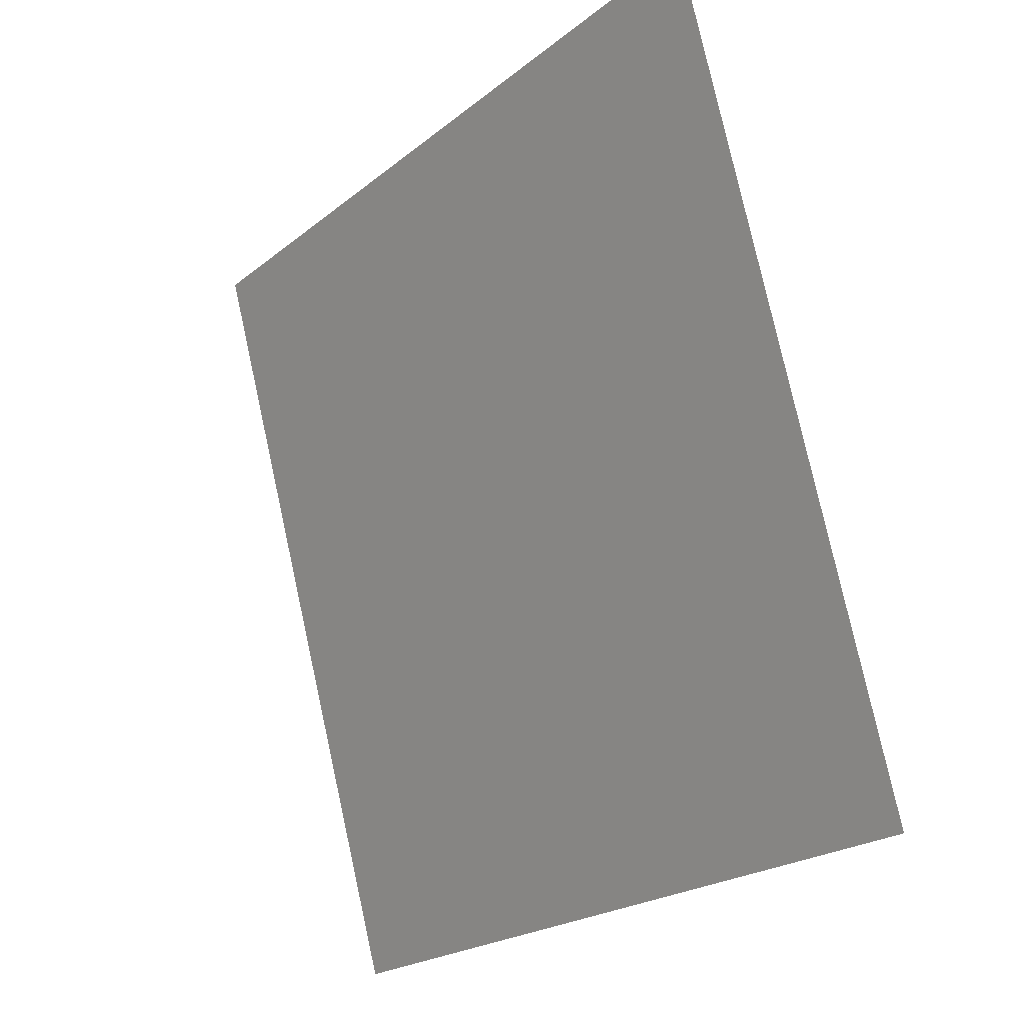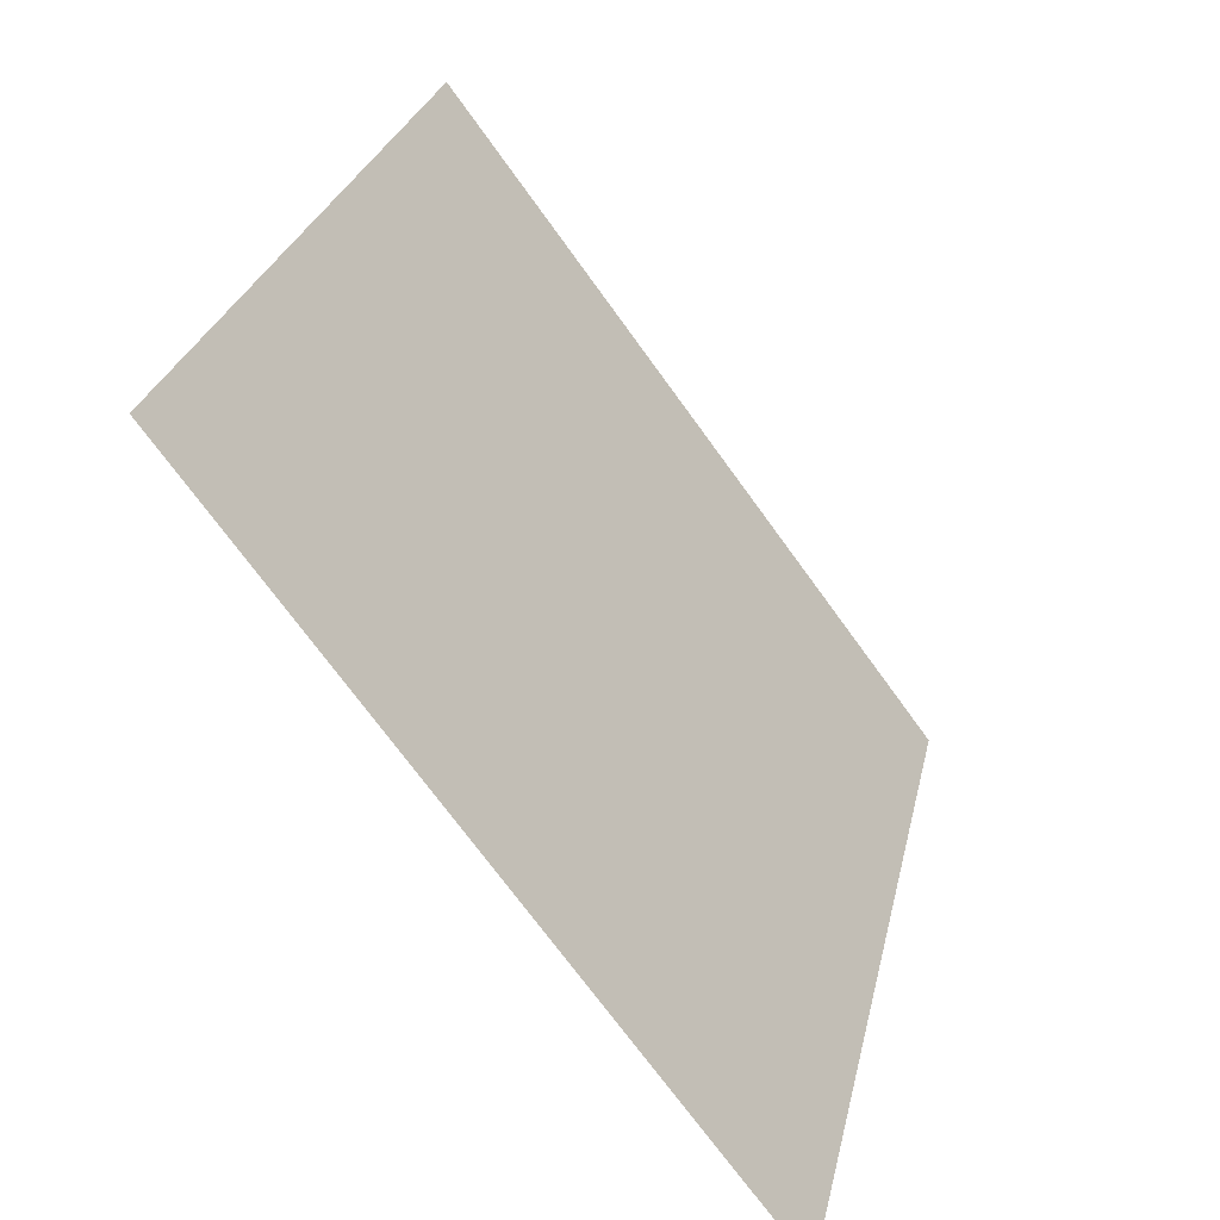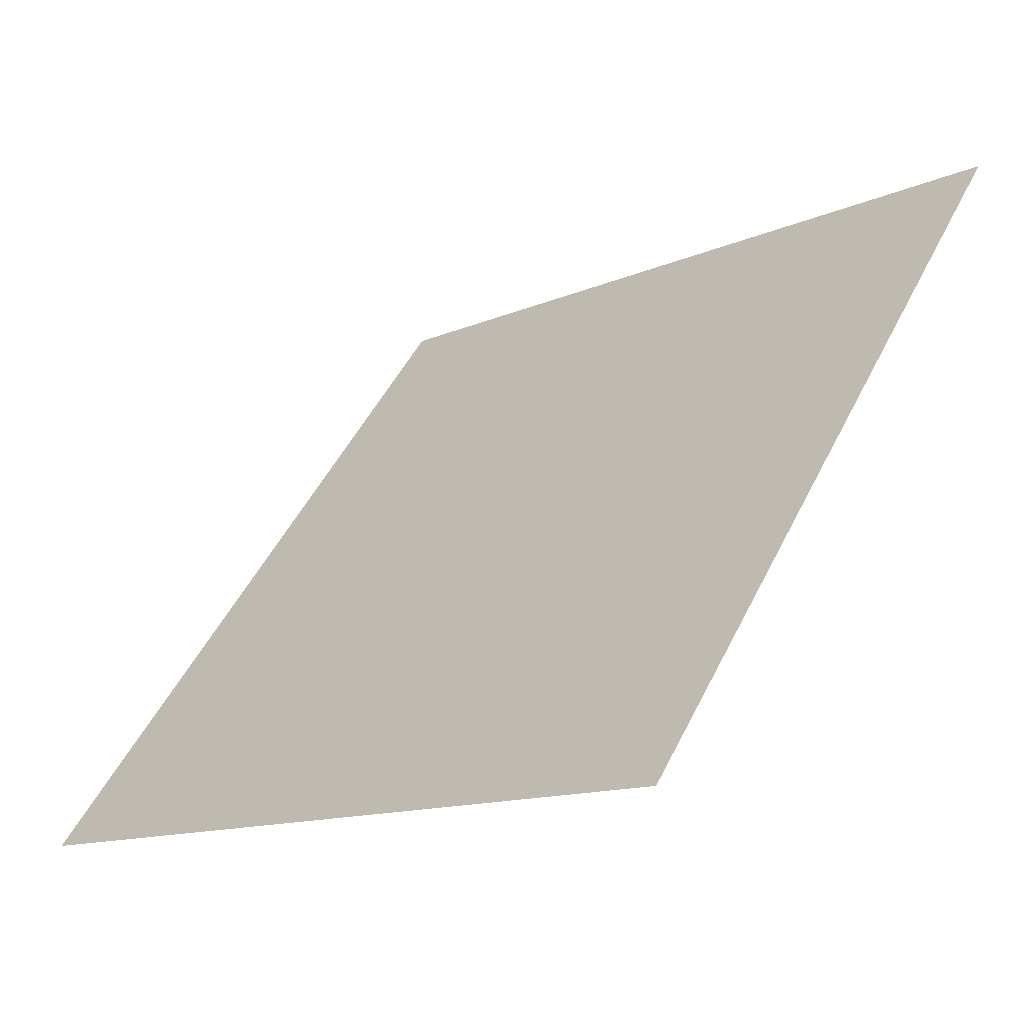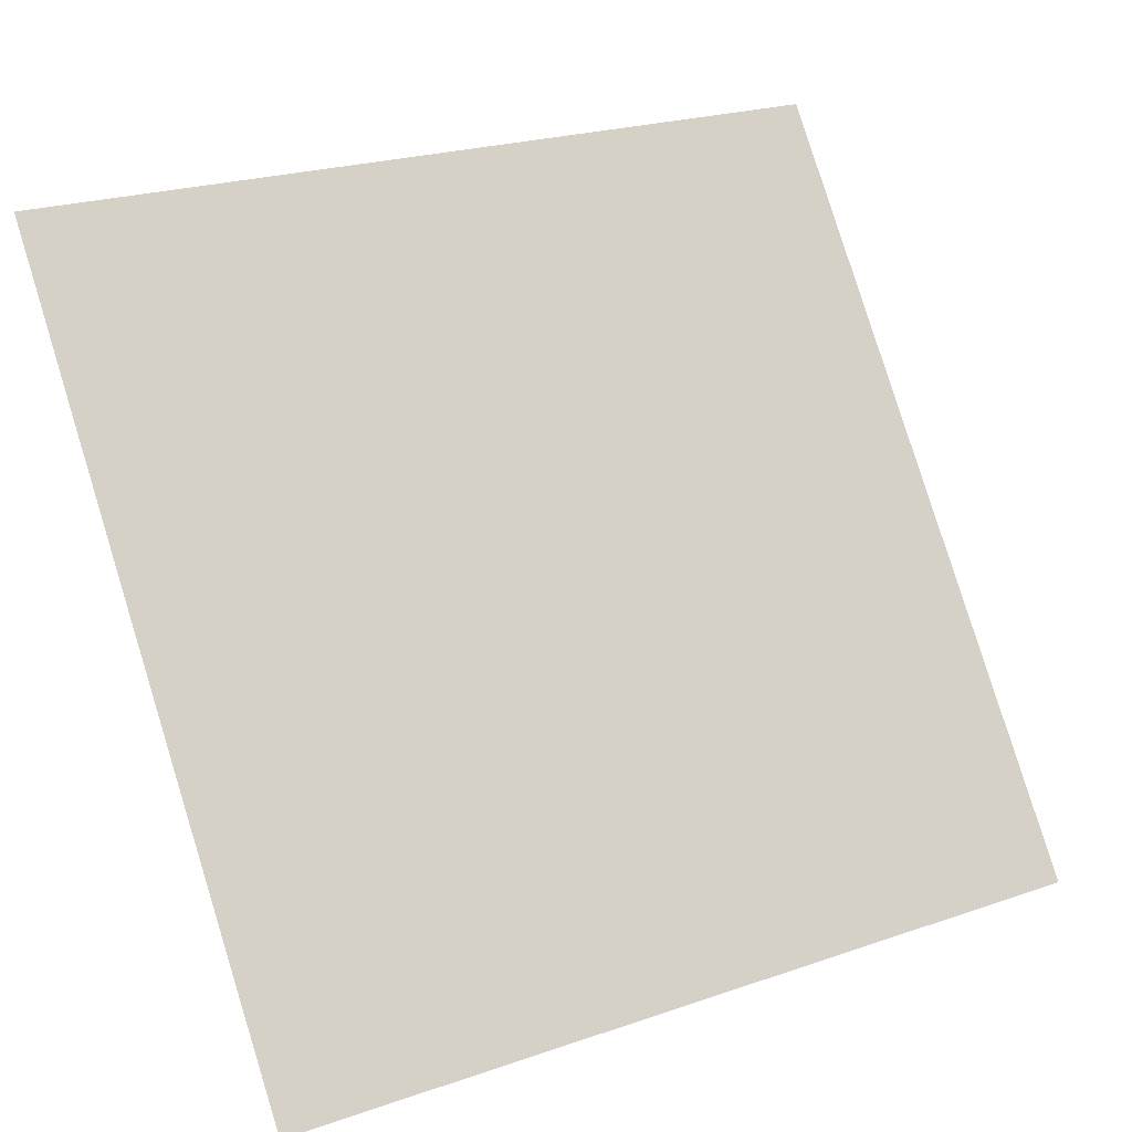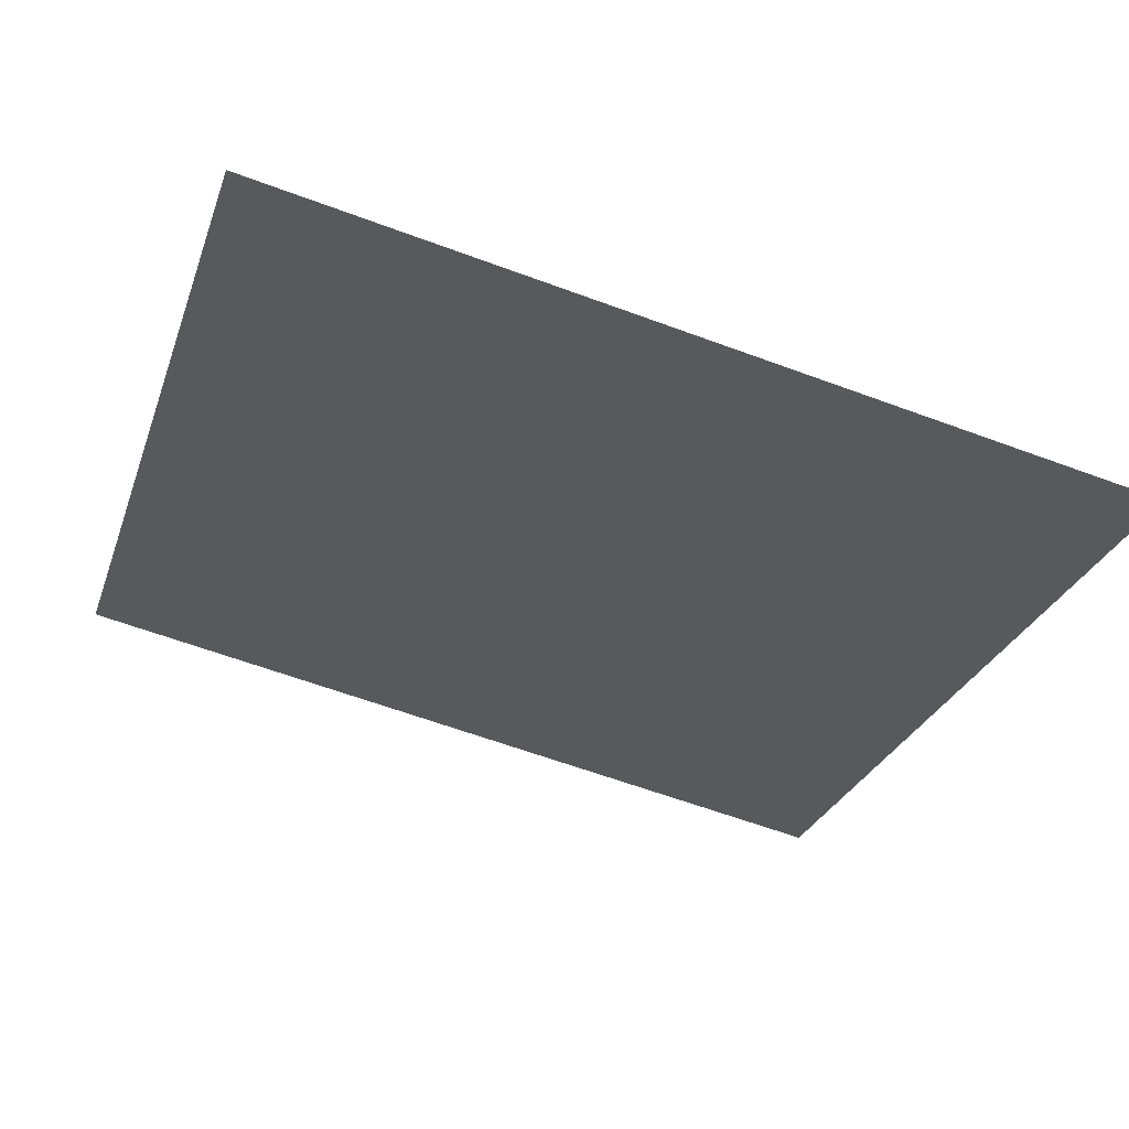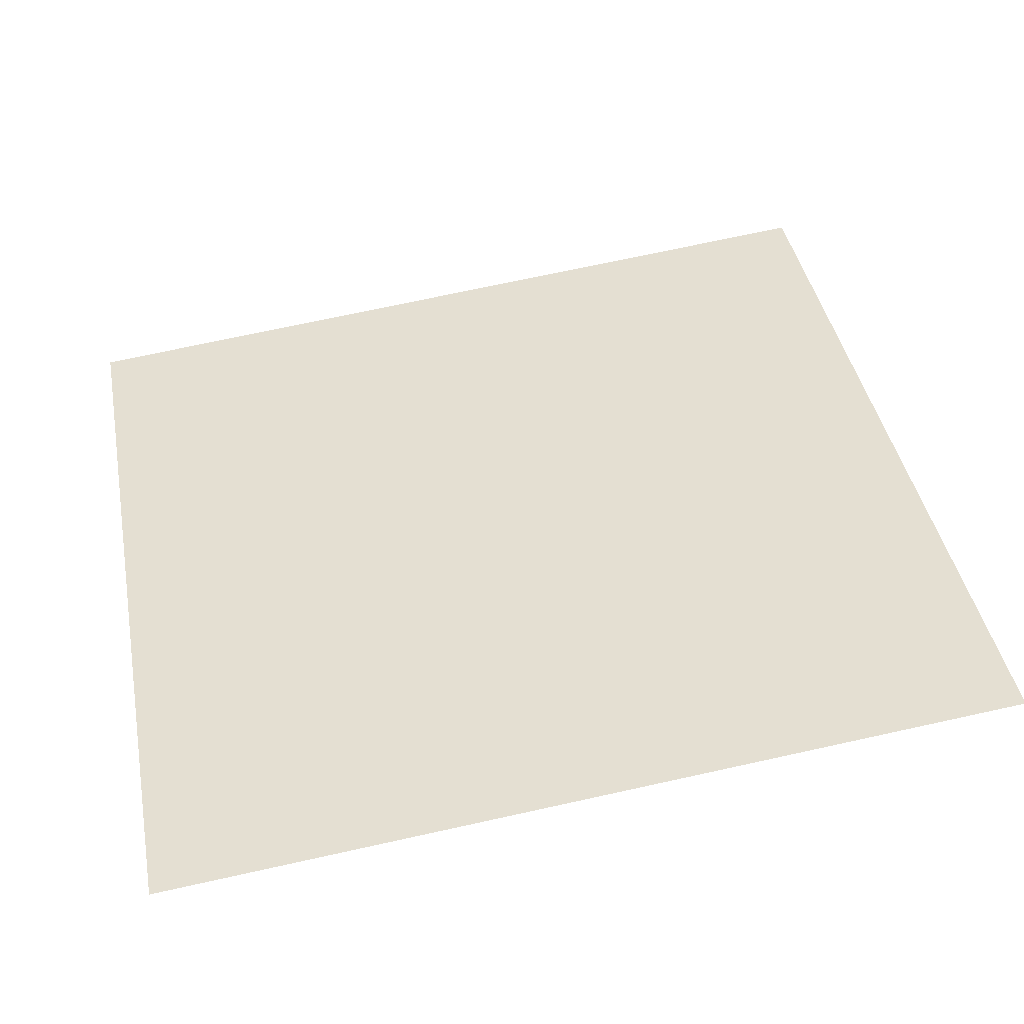
<metadata>
{"format":"obj","ext":"obj","renderer":"f3d","projection":"perspective","resolution":1024,"background":"white","views":[{"elev":77.3,"azim":76.2,"up":"+Z"},{"elev":27.6,"azim":-79.3,"up":"+Z"},{"elev":-13.7,"azim":44.0,"up":"+Z"},{"elev":24.4,"azim":-31.4,"up":"+Z"},{"elev":-66.2,"azim":160.0,"up":"+Y"},{"elev":77.7,"azim":-11.8,"up":"+Y"}]}
</metadata>
<code>
v 0.0432 0.9068 0.6697
v 0.03664 0.907 0.6698
v 0.03676 0.9109 0.675
v 0.04331 0.9107 0.675
f 4 3 2 1

</code>
